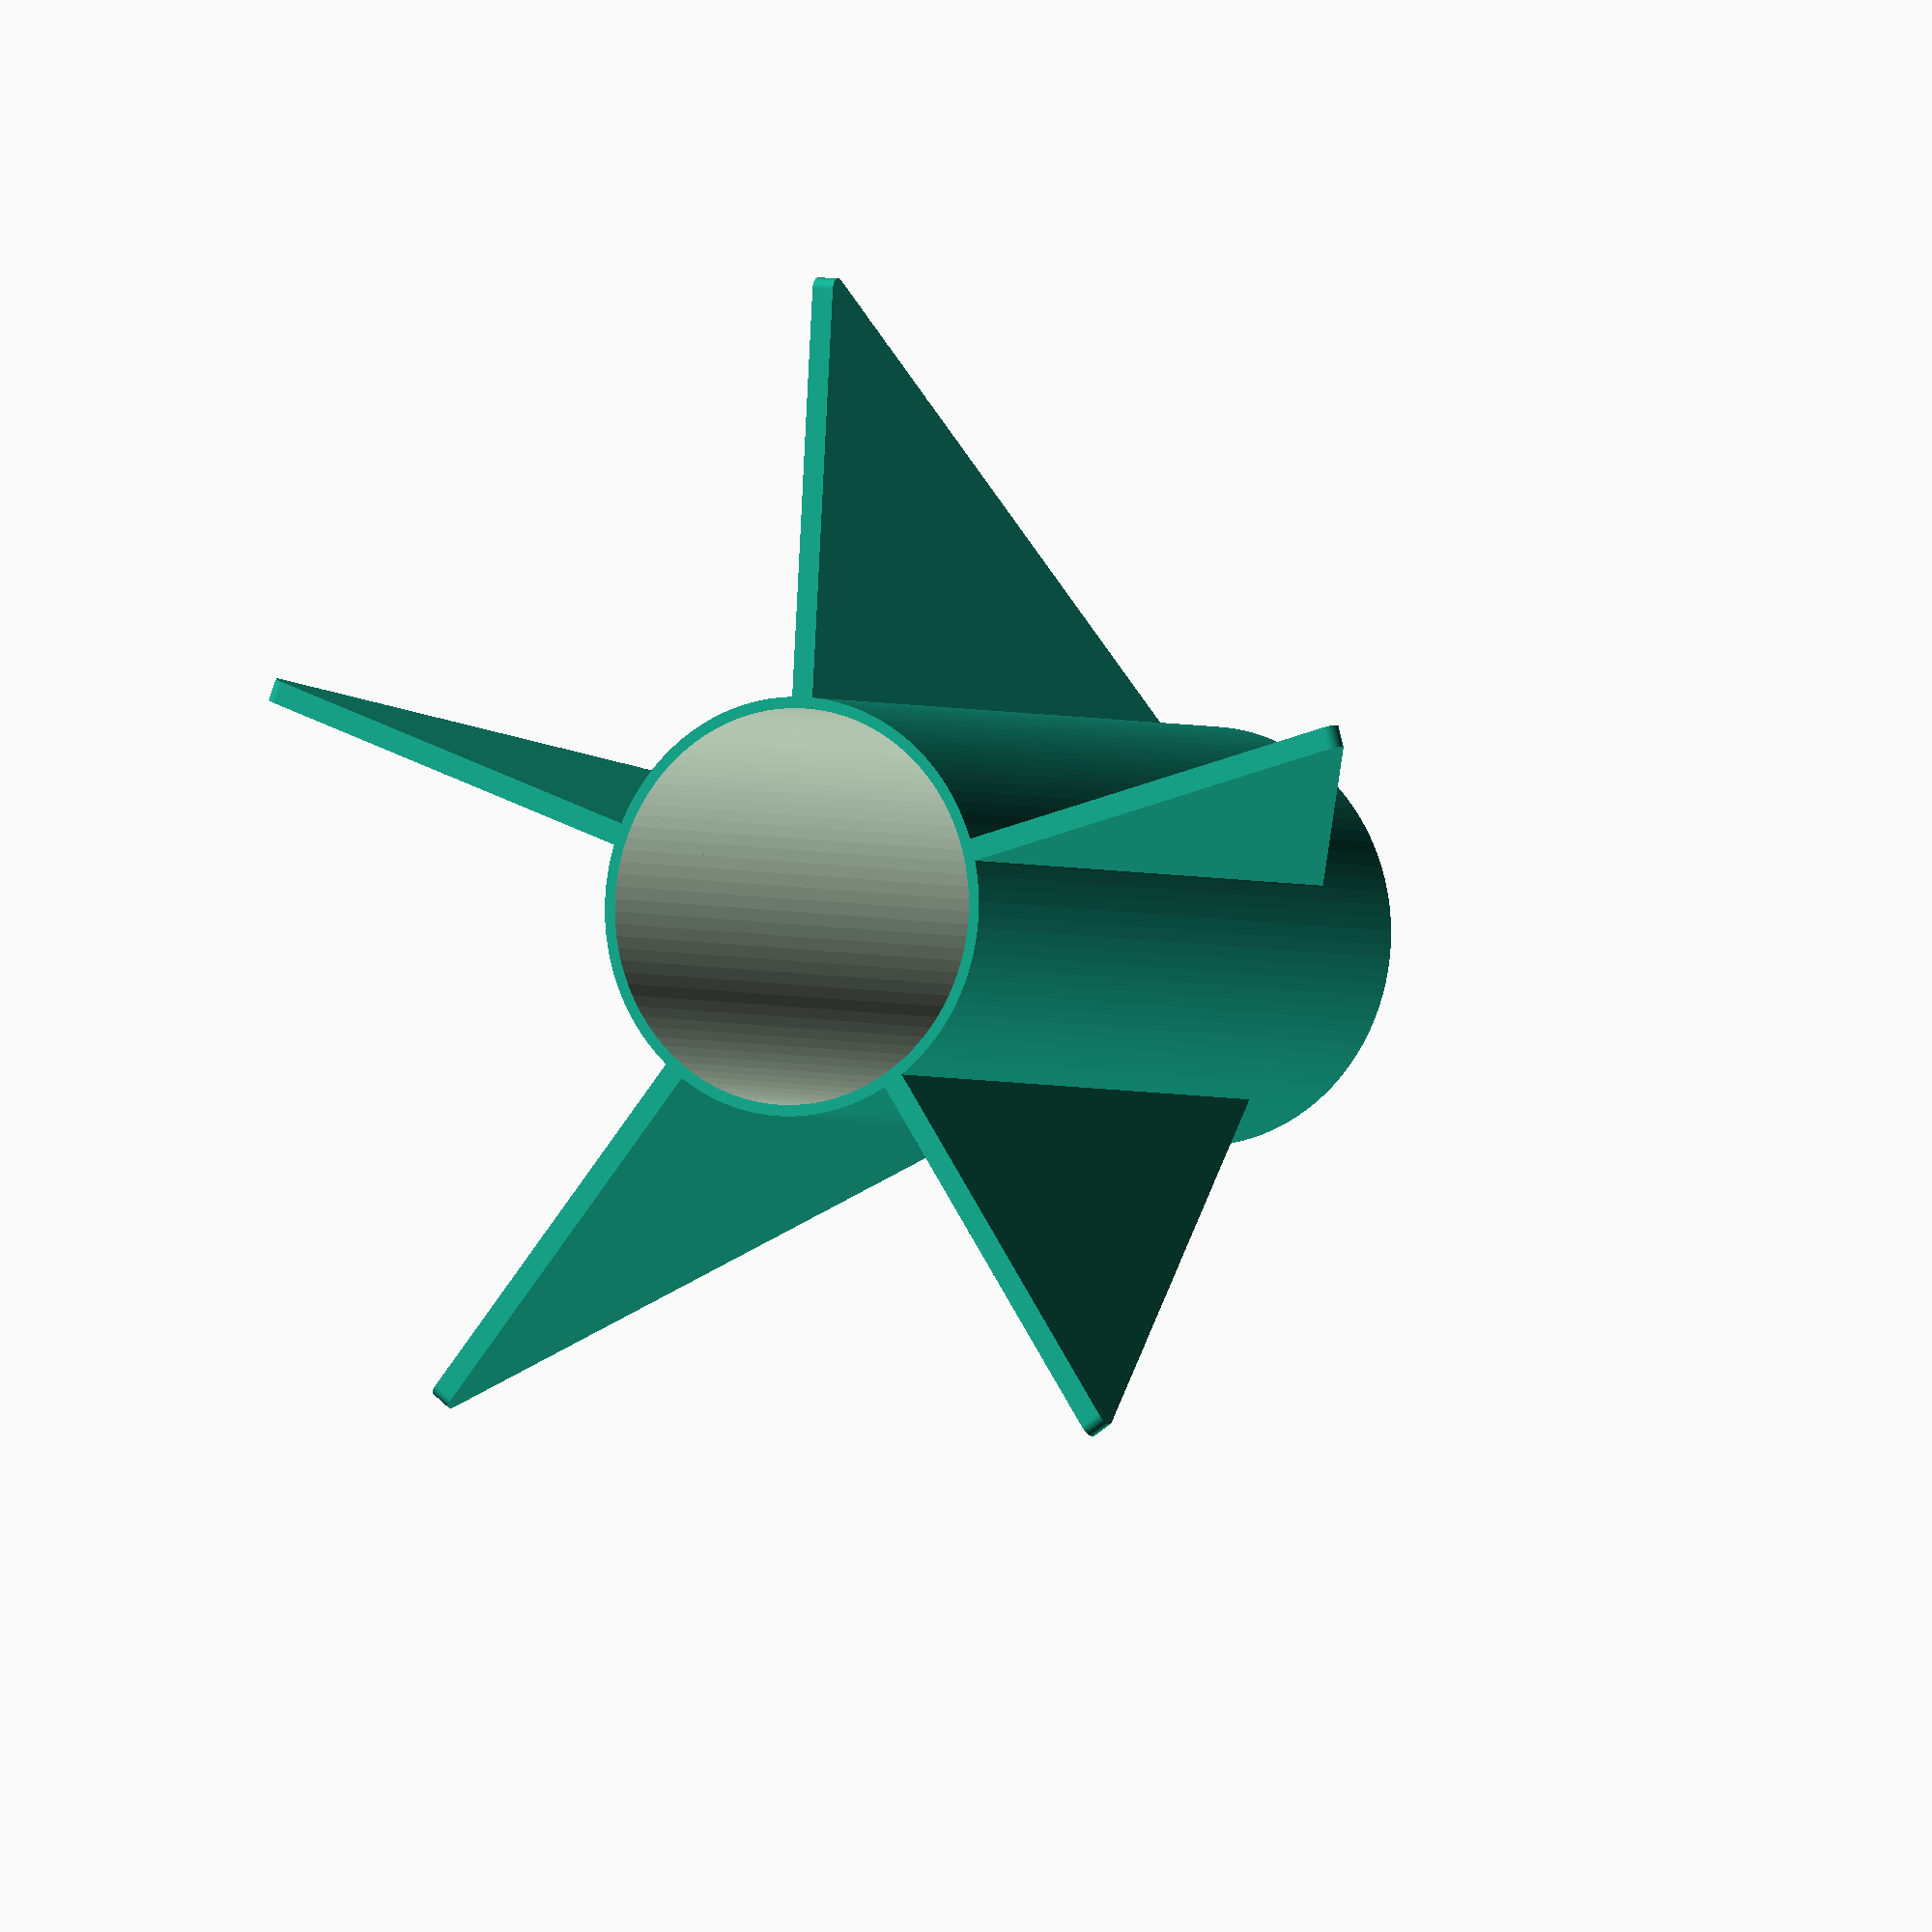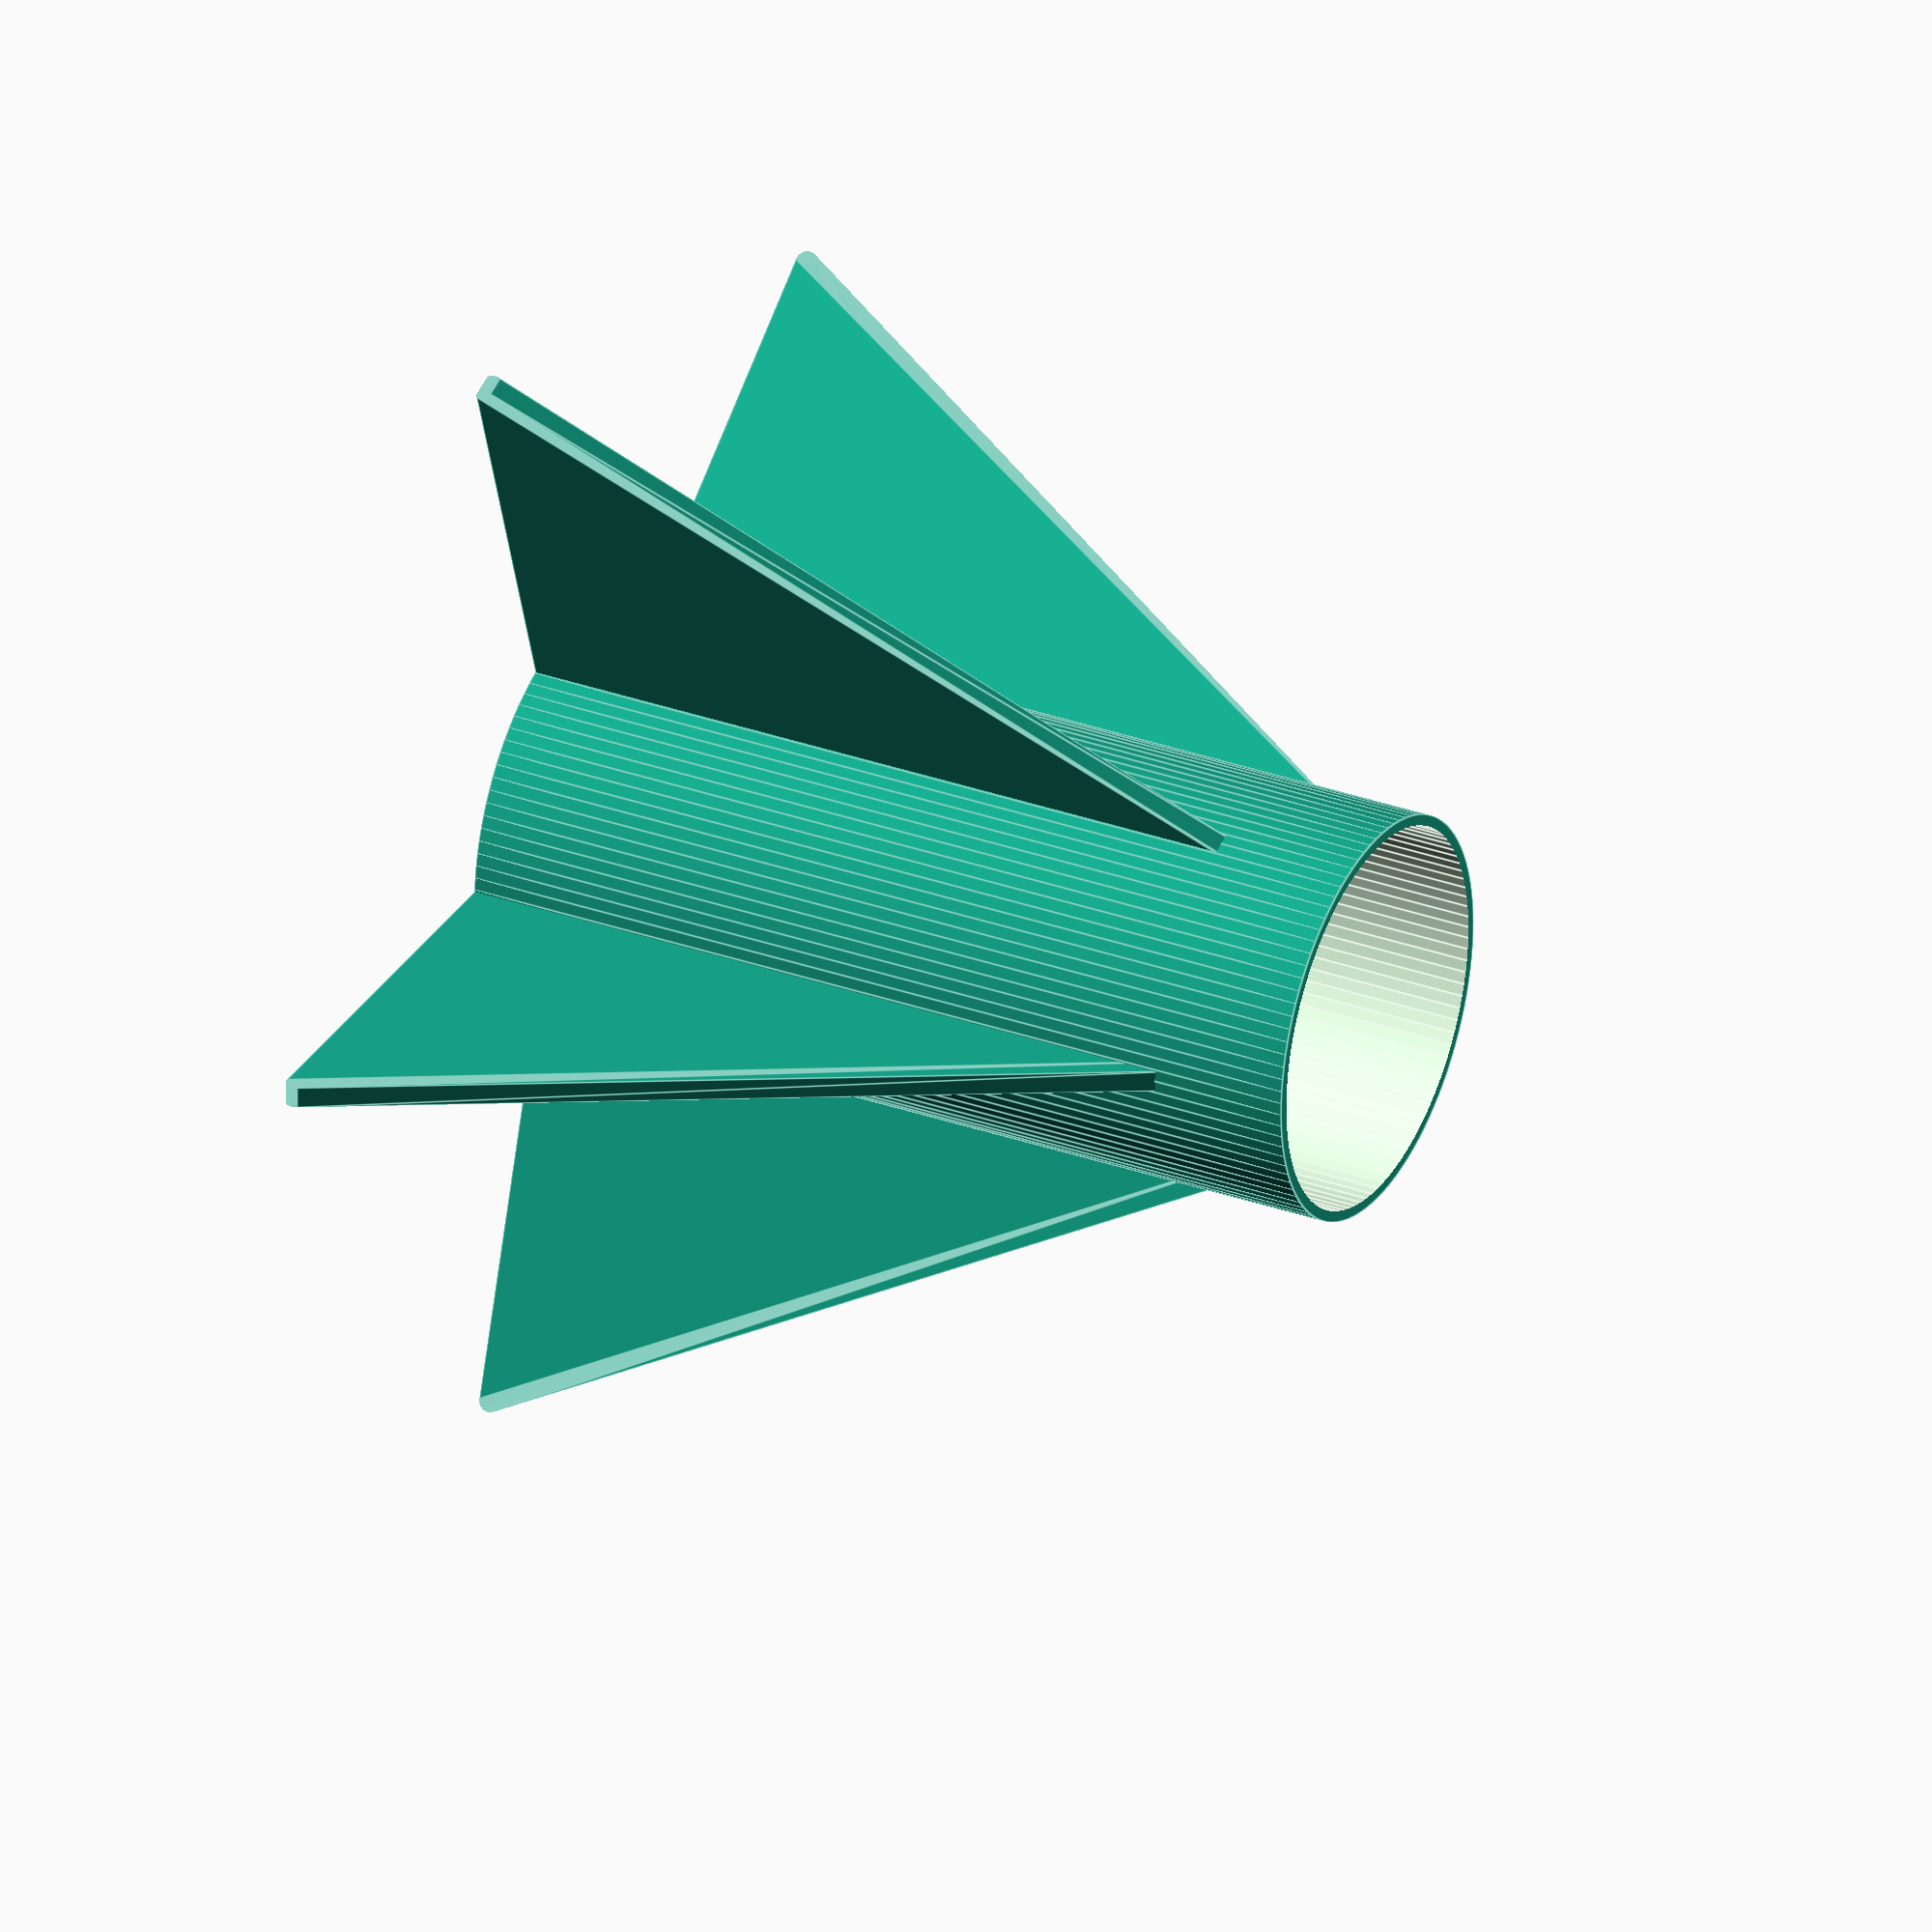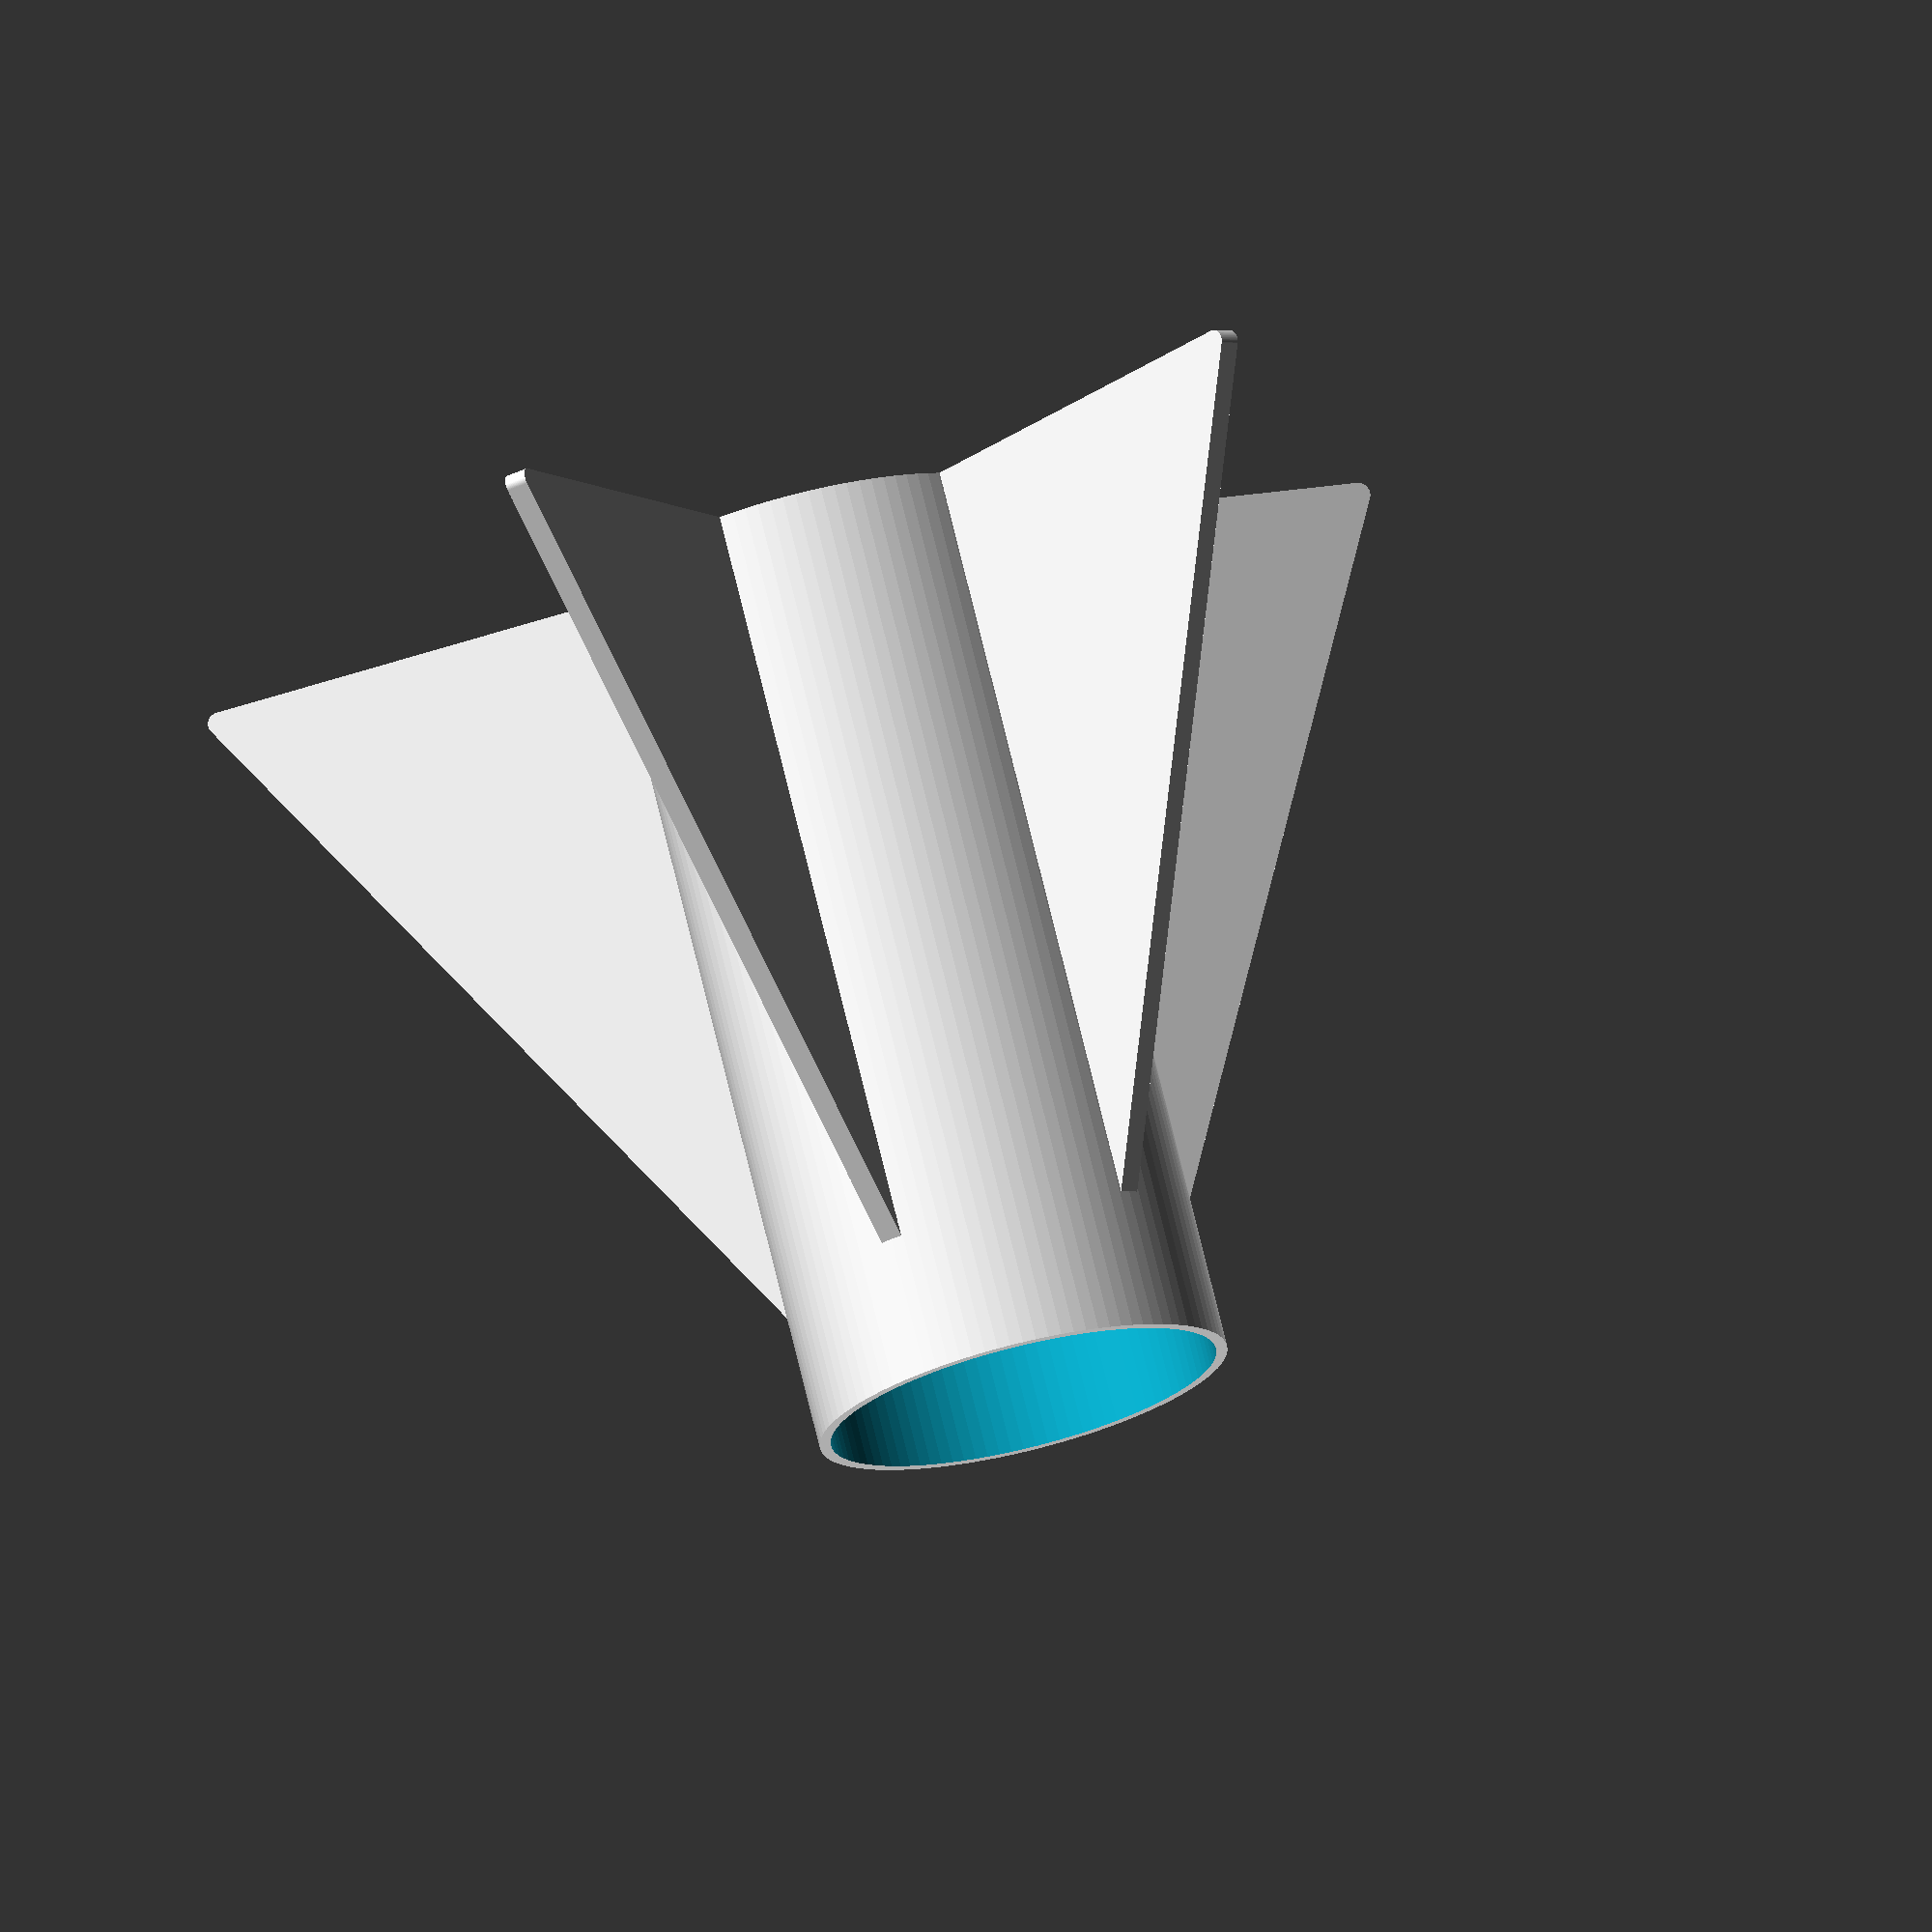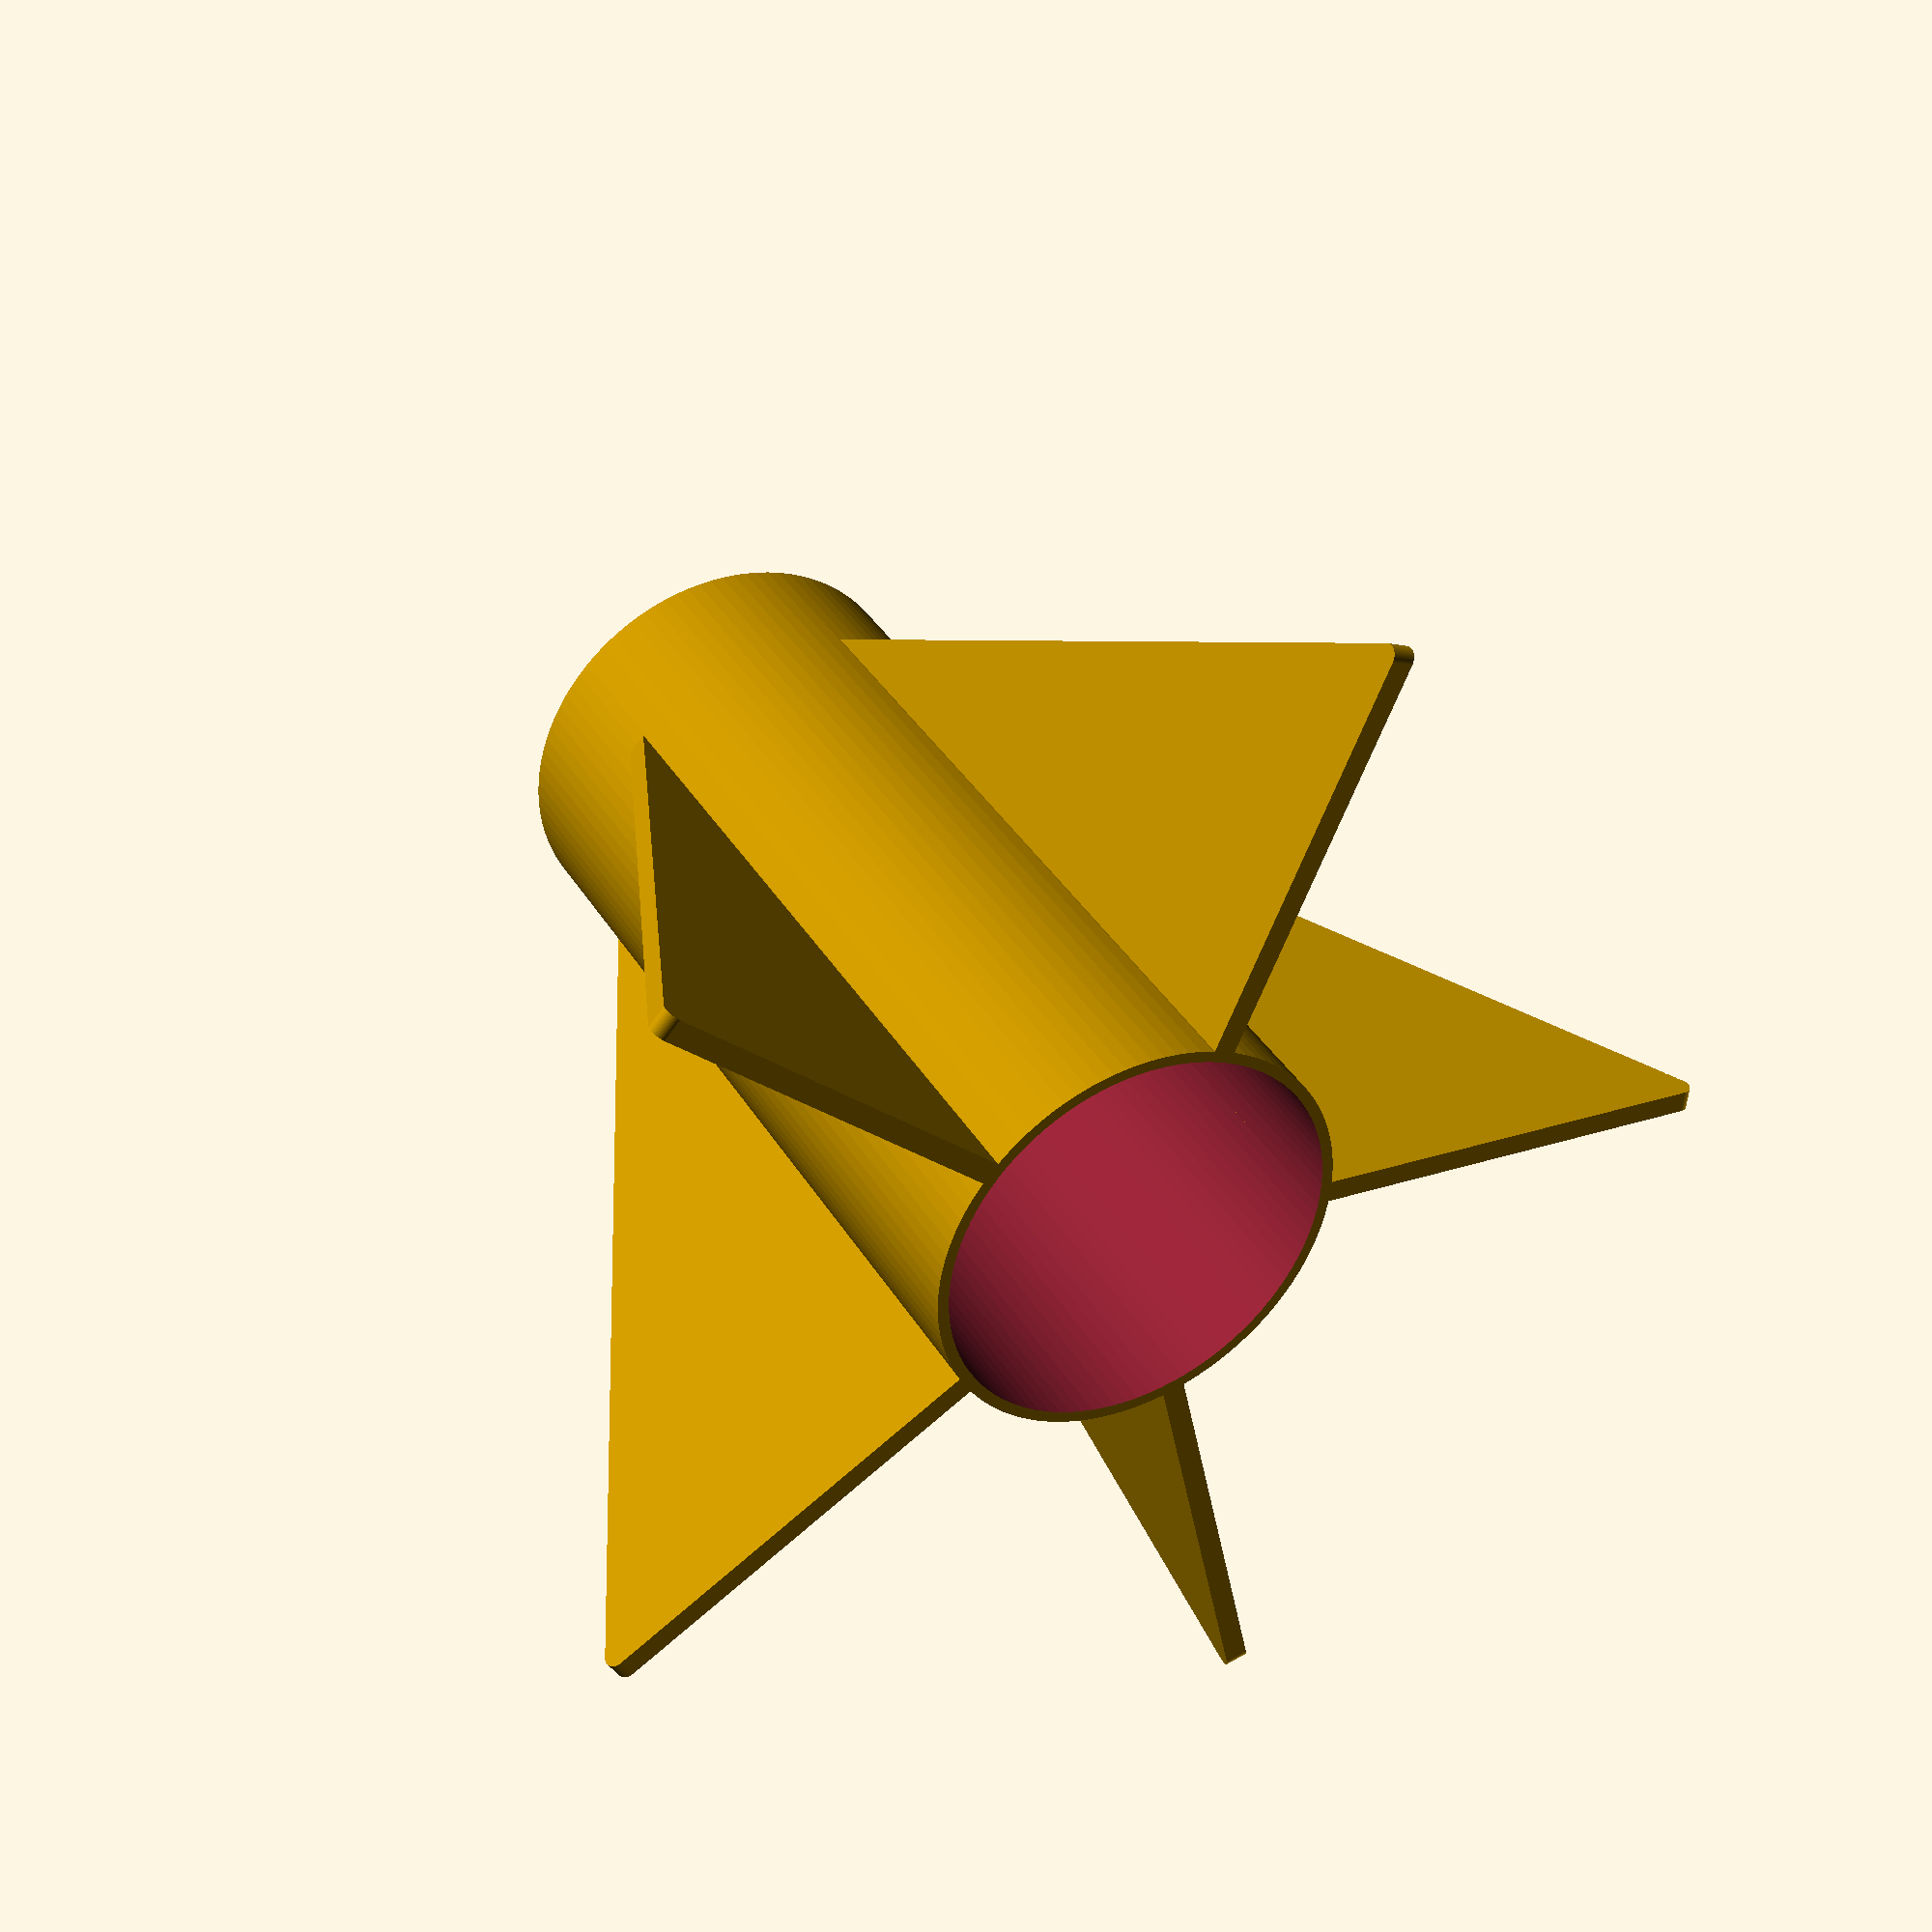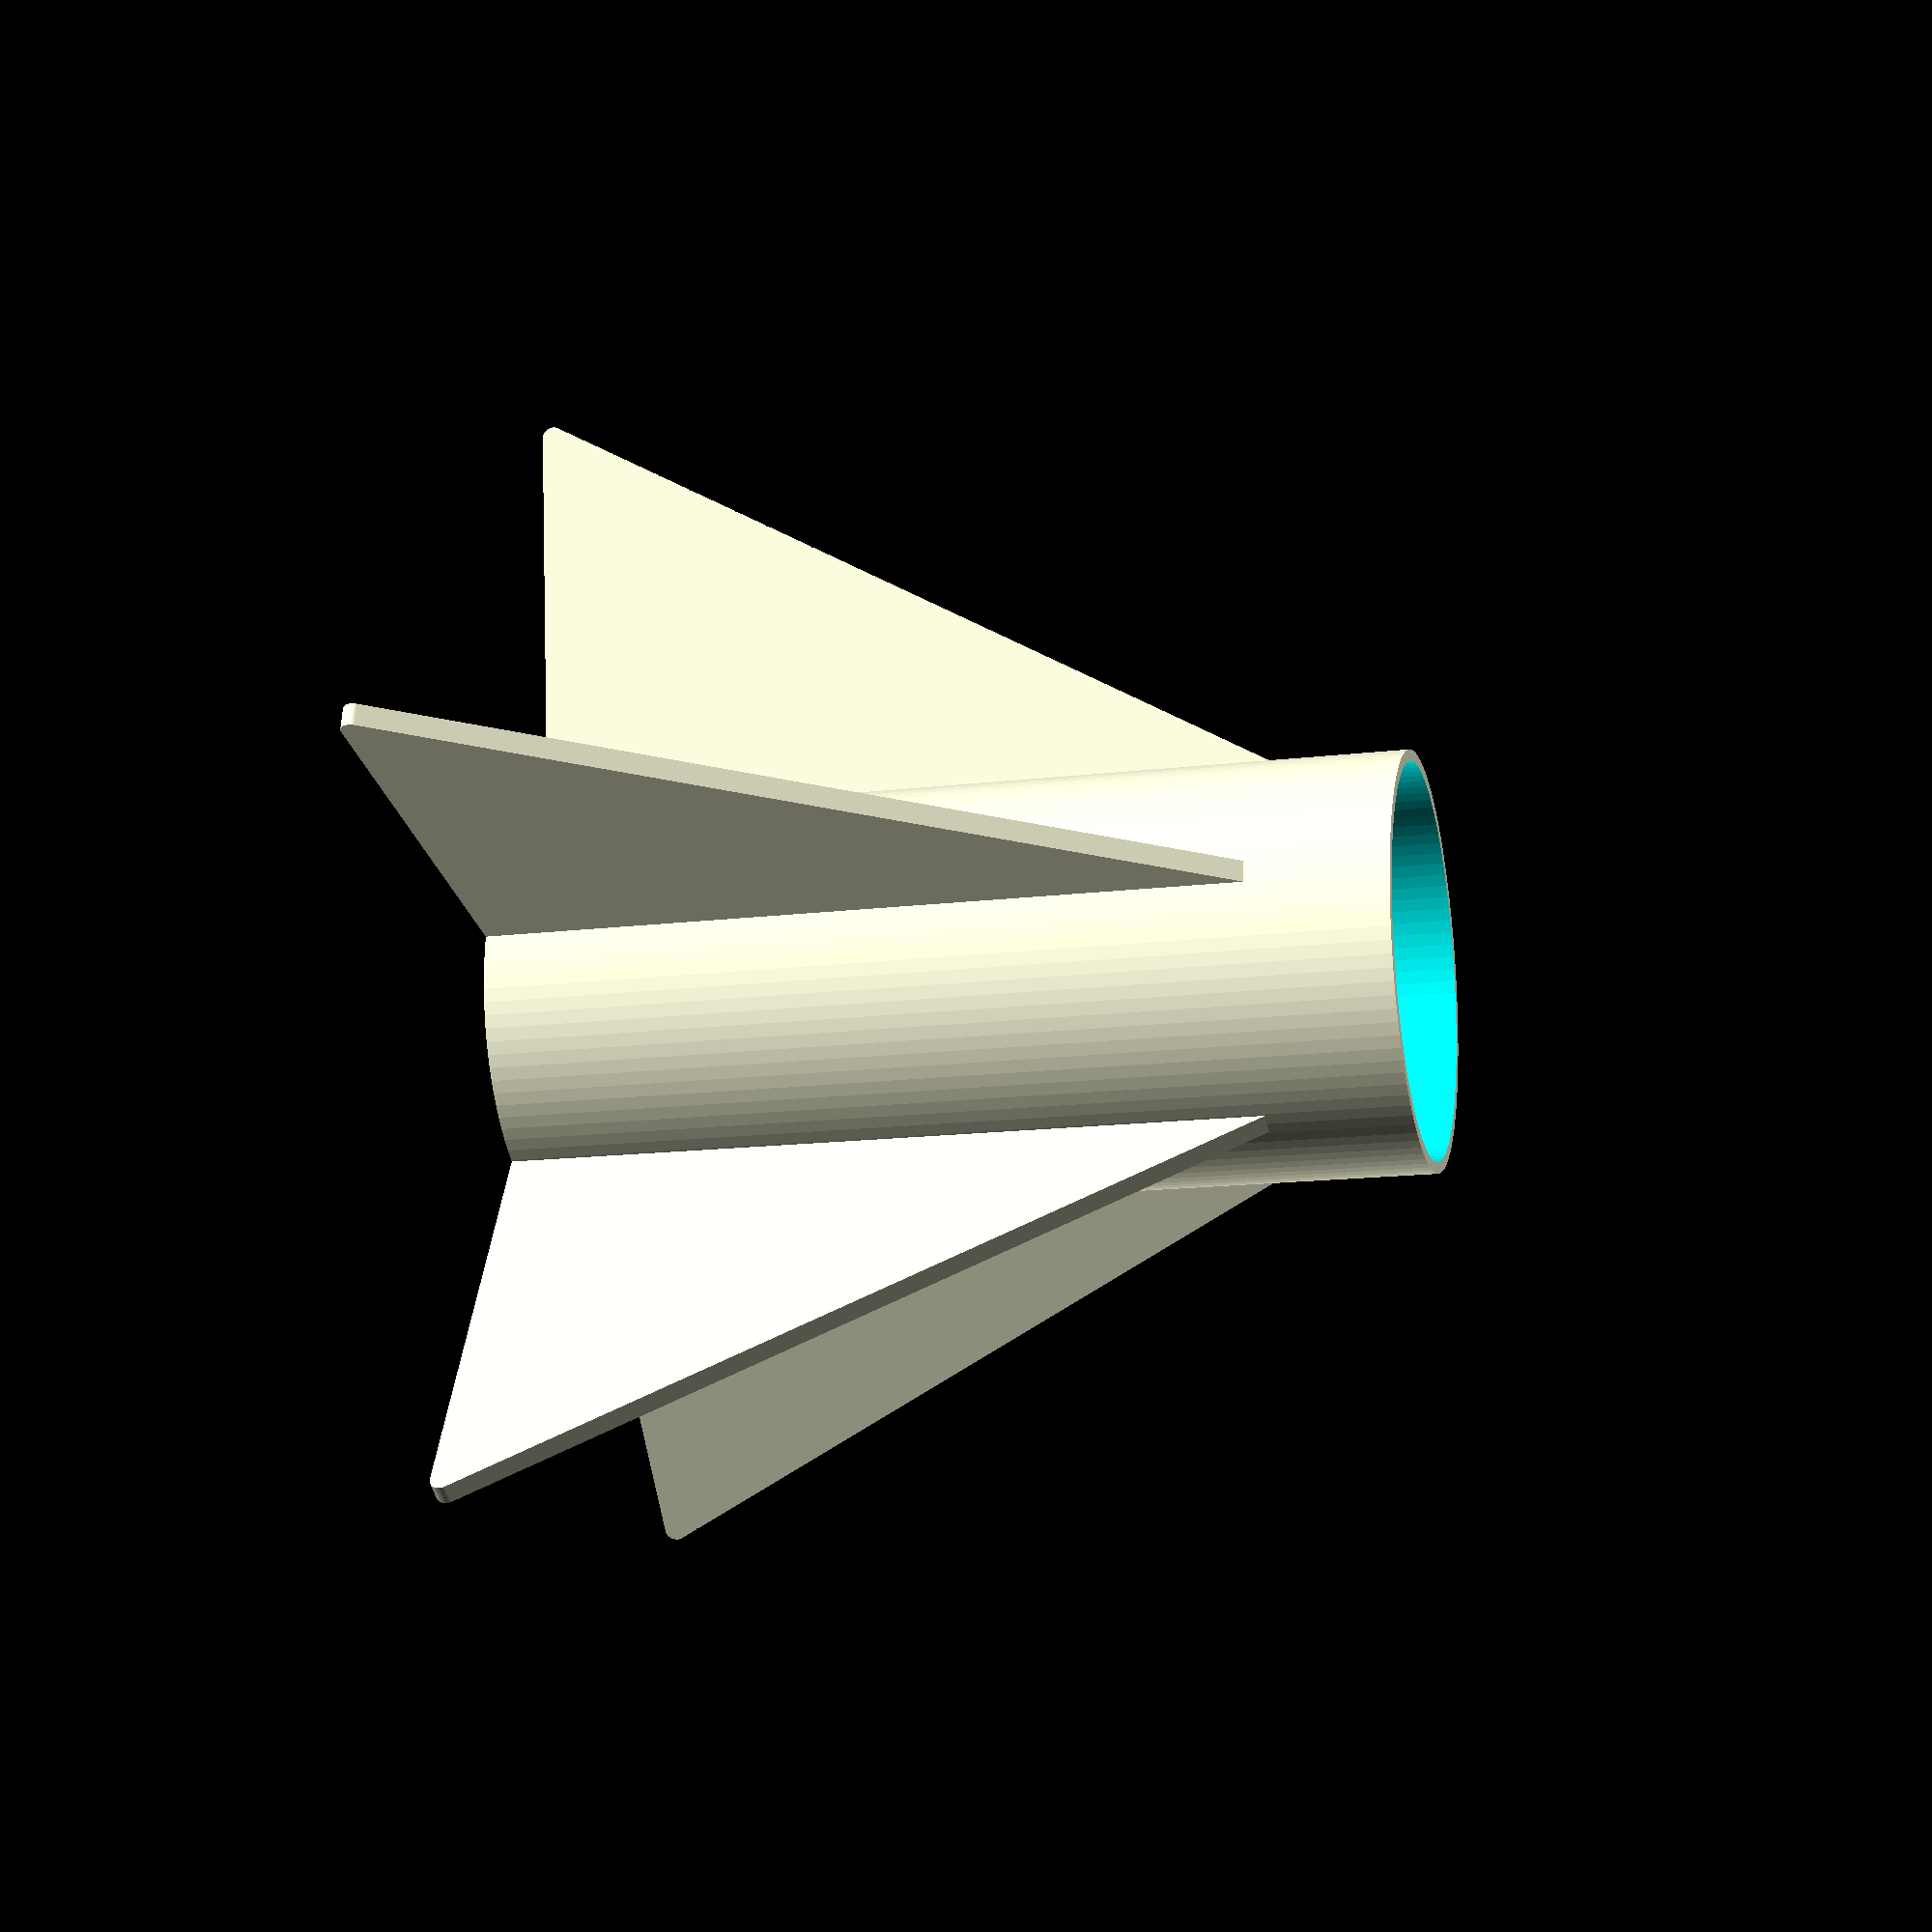
<openscad>
// Rocket Fin Maker

// Fins
$finNumber = 5;
$finThickness = 2;
$finHeight = 70;
$finWidth = 40;
$finCornerRadius = 1; // Has to be > 0
$finOffsetFromBottom = 0;
$finAngle = 0; // Workable max fin angle is dictated by fin length

// Body cylinder 
// This is defined by inner cylinder, so if the rocket is 40mm then this needs to be something like 41mm
$cylinderDiameter = 35;
$cylinderHeight = 80; // 
$wallThickness = 1;





// Leave these variables alone!
$fn=100;
$finOffsetForAngle = $finAngle*0.05; // This tries to keep the top of the fins in the cylinder, betterer maths would work betterer. Something something exponential or log.
$finInsertDepth = $finAngle * 0.25;
$cylinderOuterRadius = $cylinderDiameter/2 + $wallThickness;
$incrementDegrees = 360/$finNumber;
$cylinderRadius = $cylinderDiameter/2;

difference() {
    // Outer Cylinder
    cylinder($cylinderHeight,$cylinderOuterRadius,$cylinderOuterRadius, true);

    // Inner Cylinder
    cylinder($cylinderHeight+1000,$cylinderRadius,$cylinderRadius, true);

}

difference() {
    for (a =[$incrementDegrees:$incrementDegrees:360]) {
        rotate([0,0,a]) {
            createFin();
        }
    }
    
    // Inner Cylinder
    cylinder($cylinderHeight+990,$cylinderRadius,$cylinderRadius, true);
}

module createFin() {
 rotate([90,0,0]) {
        translate([$cylinderRadius-($finCornerRadius*2)-$finInsertDepth,-(($finHeight/2)+(($cylinderHeight-$finHeight)/2)-$finOffsetForAngle-$finOffsetFromBottom),-$finThickness/2]) {
            rotate([$finAngle,0,0]) {
                right_triangle($finWidth,$finHeight,$finCornerRadius,$finThickness);
        
                }
            }
    }   
}

module right_triangle(side1,side2,corner_radius,triangle_height){
  translate([corner_radius,corner_radius,0]){  
    hull(){  
    cylinder(r=corner_radius,h=triangle_height);
      translate([side1 - corner_radius * 2,0,0])cylinder(r=corner_radius,h=triangle_height);
          translate([0,side2 - corner_radius * 2,0])cylinder(r=corner_radius,h=triangle_height);  
    }
  }
    
}
</openscad>
<views>
elev=2.1 azim=50.8 roll=207.0 proj=o view=solid
elev=149.2 azim=287.7 roll=242.7 proj=o view=edges
elev=285.2 azim=25.1 roll=346.3 proj=o view=wireframe
elev=322.7 azim=174.0 roll=152.4 proj=p view=wireframe
elev=195.8 azim=11.9 roll=255.7 proj=p view=solid
</views>
